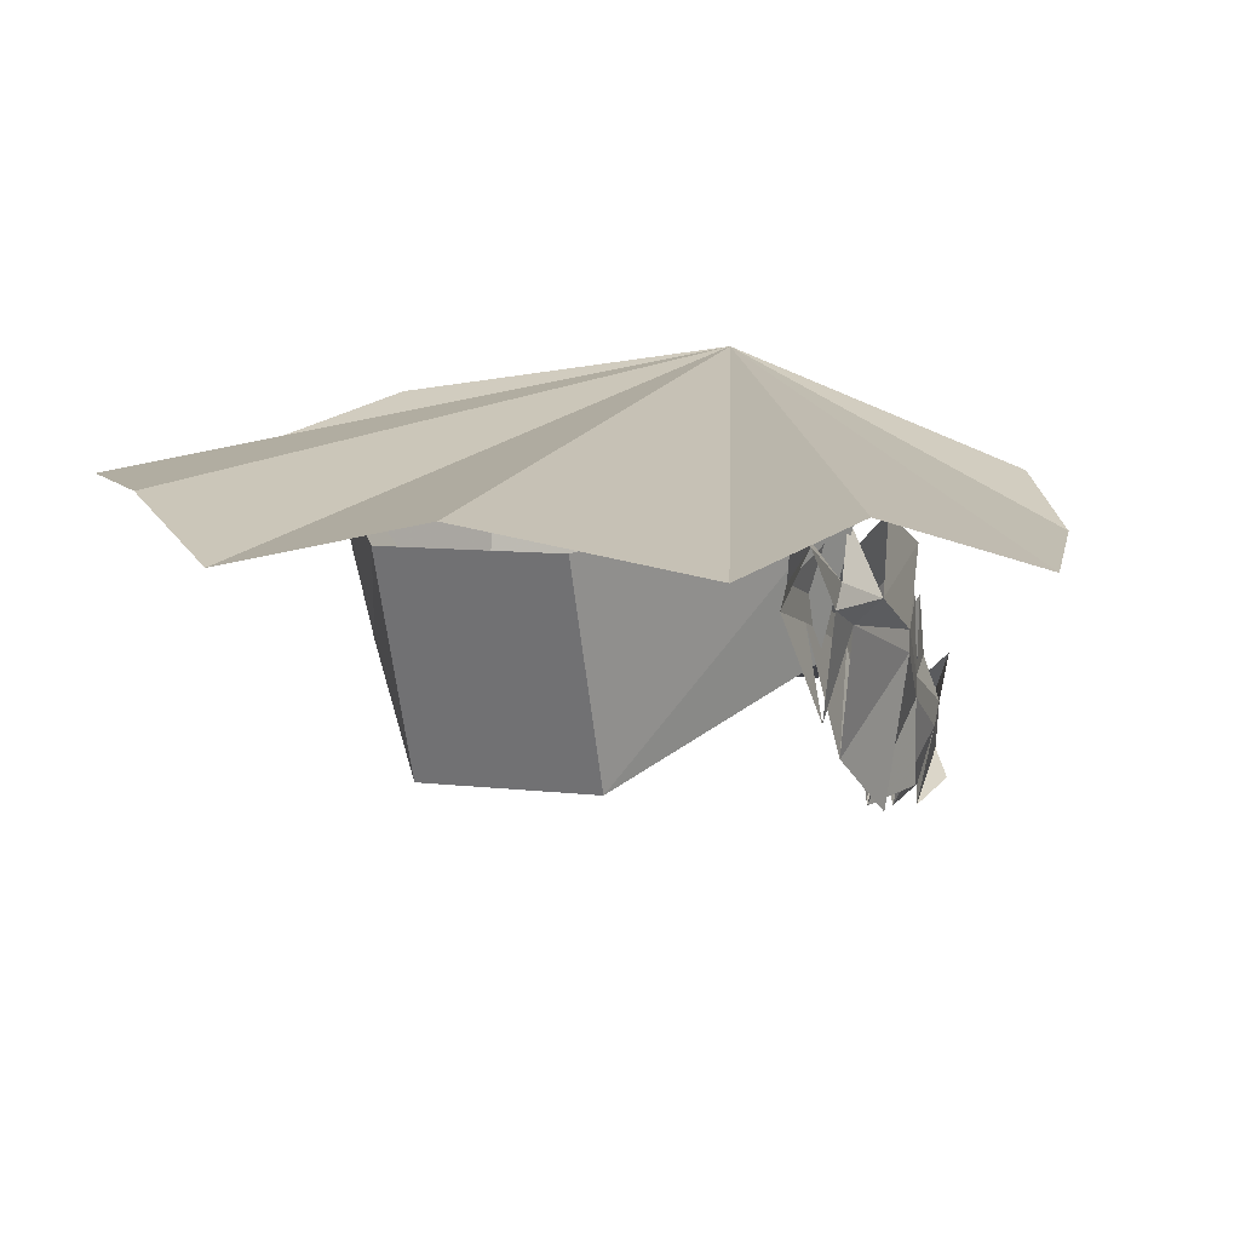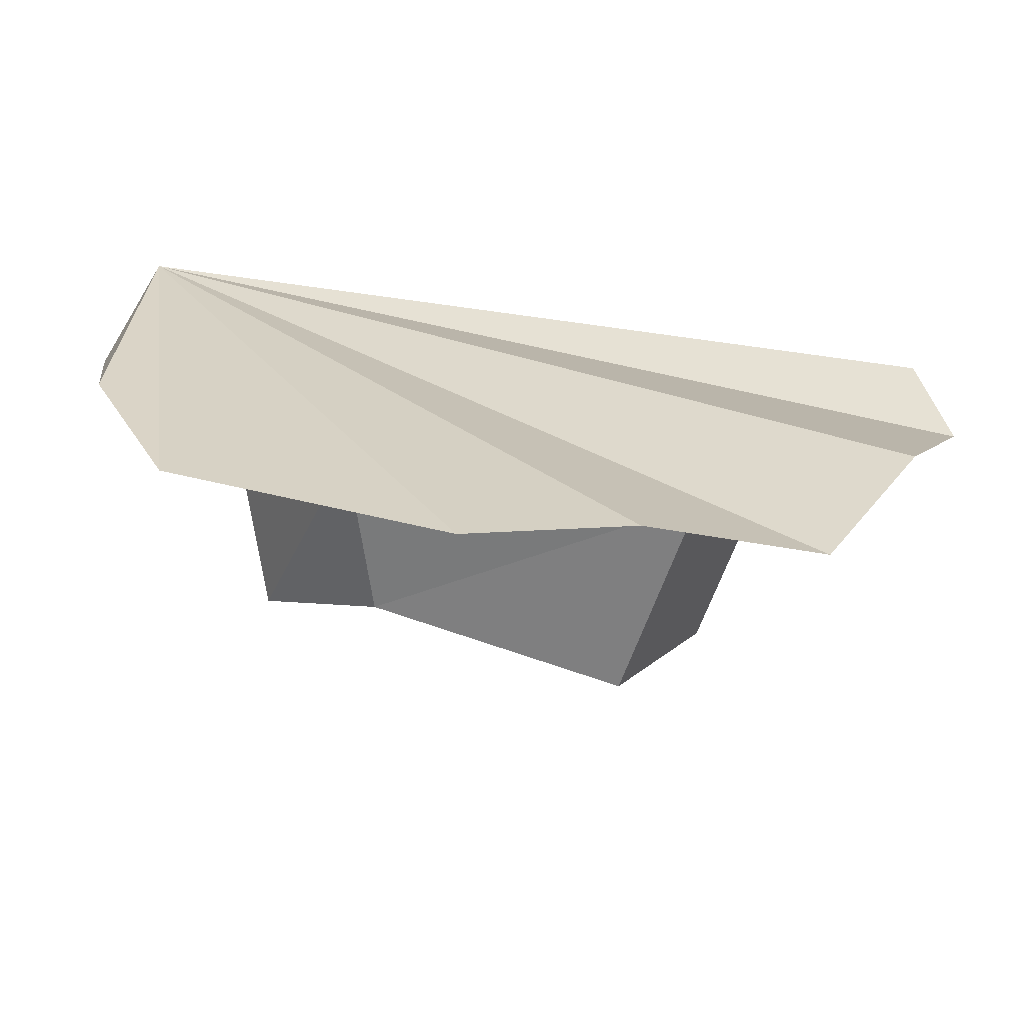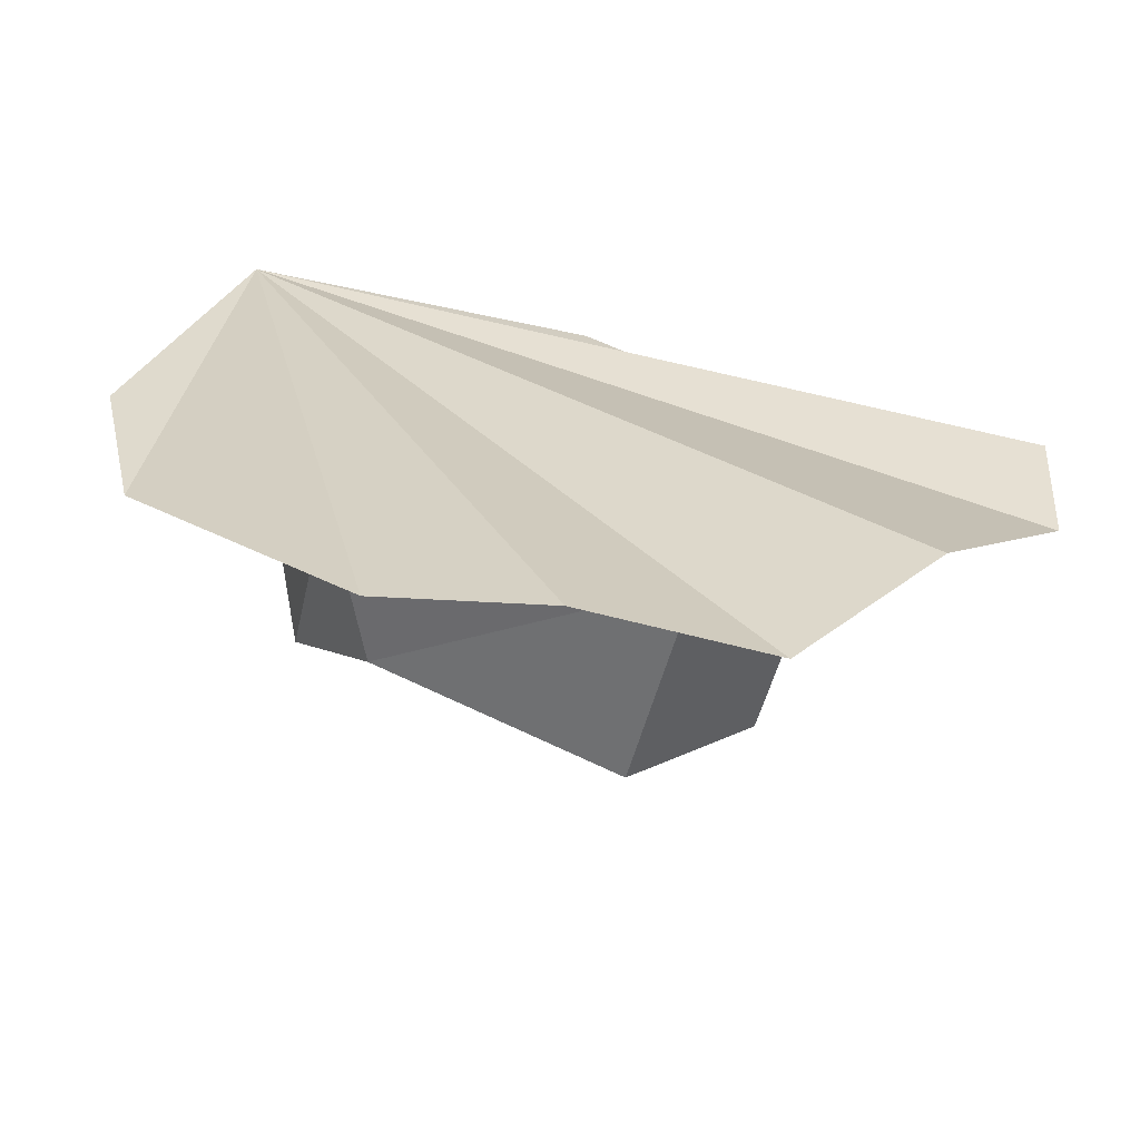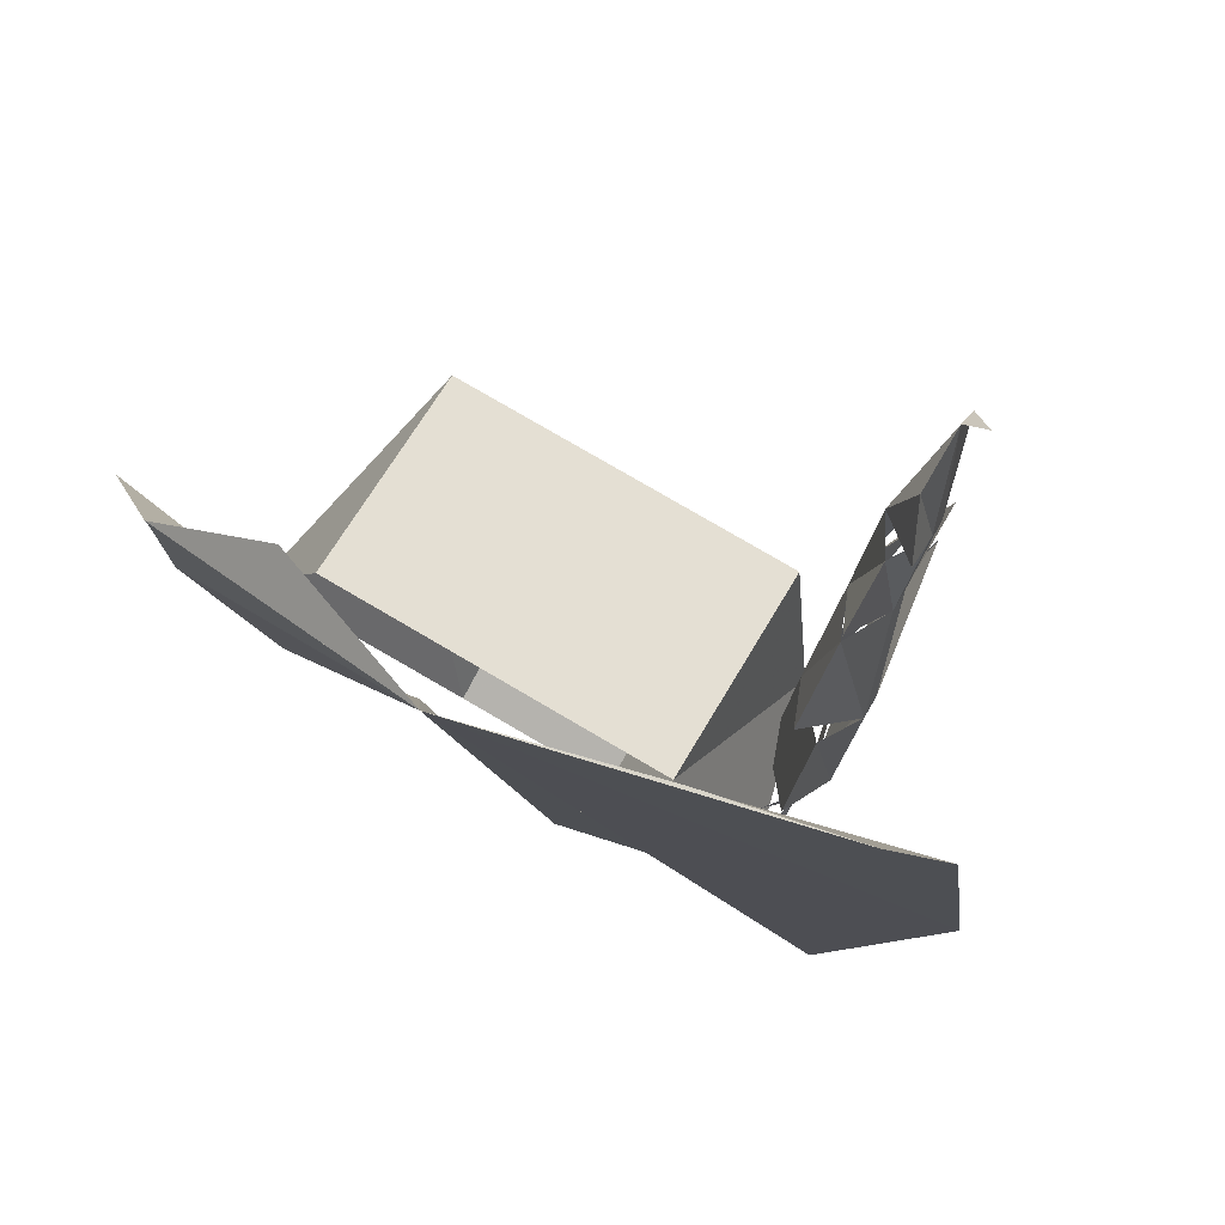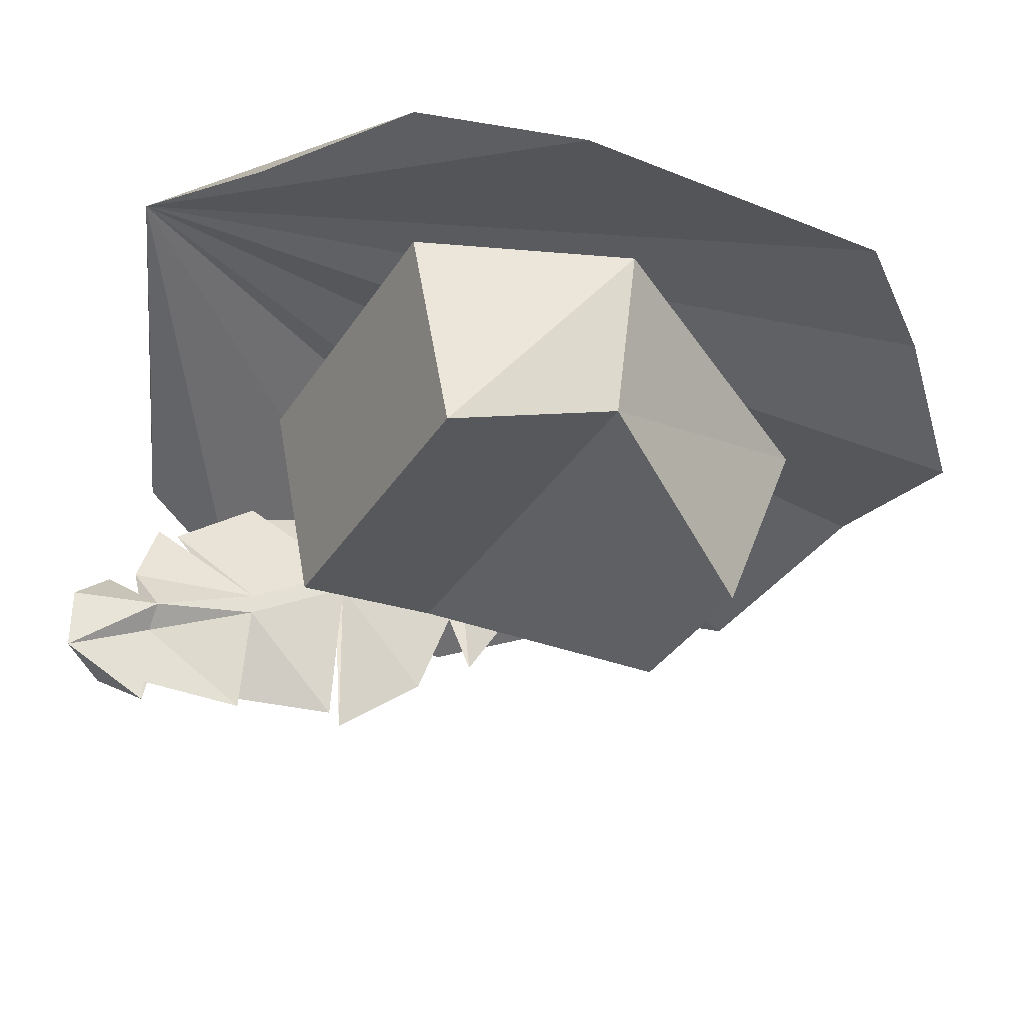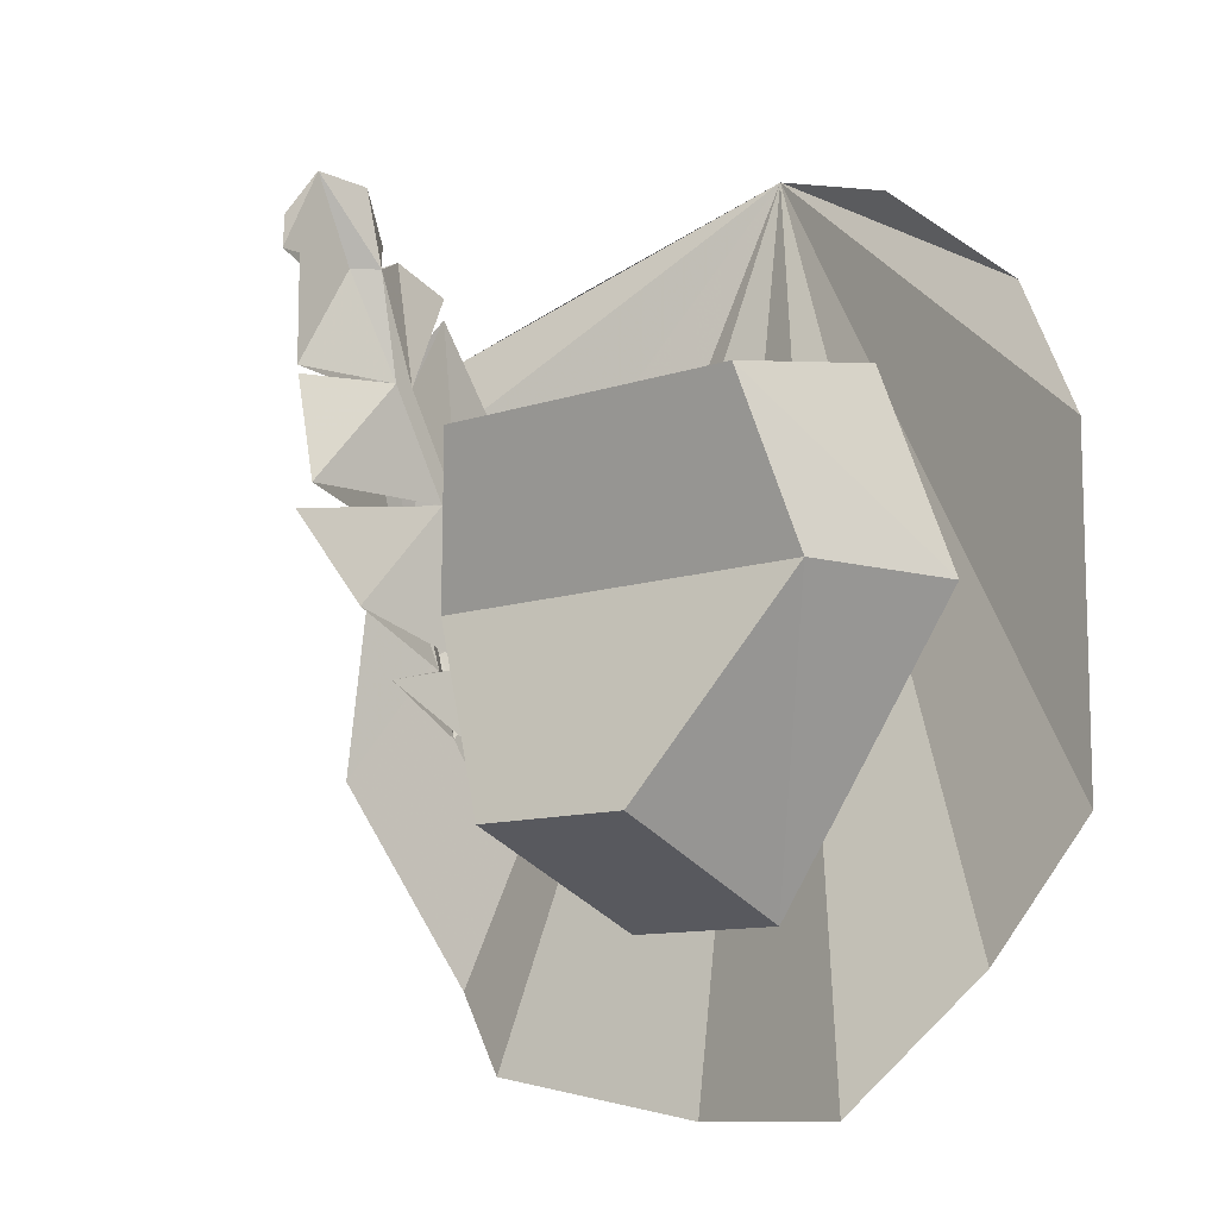
<metadata>
{"format":"obj","ext":"obj","renderer":"f3d","projection":"perspective","resolution":1024,"background":"white","views":[{"elev":8.4,"azim":-161.5,"up":"+Y"},{"elev":19.1,"azim":122.1,"up":"+Y"},{"elev":20.5,"azim":137.4,"up":"+Y"},{"elev":77.3,"azim":-149.6,"up":"+Z"},{"elev":-35.3,"azim":61.7,"up":"+Y"},{"elev":-10.6,"azim":40.6,"up":"+Z"}]}
</metadata>
<code>
o item/cavalier/male/base
v 0 -186 15
v -9 -189 11
v -16 -191 8
v -19 -193 2
v -21 -193 -12
v -16 -190 -22
v -12 -192 -26
v -2 -190 -28
v 7 -192 -28
v 13 -190 -22
v 18 -190 -16
v 18 -190 -7
v 18 -190 0
v 14 -188 7
v 8 -189 12
v -8 -190 4
v -12 -190 -6
v -10 -198 -6
v -8 -200 2
v 8 -190 4
v 8 -200 2
v 12 -190 -6
v 10 -198 -6
v 4 -192 -20
v 4 -202 -16
v -4 -192 -20
v -4 -202 -16
v -10 -196 -8
v -11 -200 -9
v -10 -195 -12
v -10 -195 -7
v -10 -197 -1
v -10 -198 -1
v -11 -202 -6
v -12 -205 -2
v -13 -198 -2
v -12 -196 -8
v -13 -197 -2
v -13 -195 -7
v -12 -195 -11
v -10 -201 4
v -12 -205 4
v -11 -205 -1
v -10 -200 4
v -10 -202 9
v -11 -203 9
v -11 -206 4
v -11 -206 9
v -12 -203 8
v -12 -201 4
v -12 -202 9
v -12 -200 4
v -11 -205 13
v -12 -206 11
v -11 -207 9
v -11 -202 13
v -10 -194 -11
v -11 -192 -5
v -12 -192 -15
v -11 -191 -14
v -12 -194 -10
v -12 -192 -2
v -12 -194 4
v -11 -194 4
v -11 -197 8
v -11 -197 9
v -11 -200 10
v -12 -200 11
f 1 2 3
f 1 3 4
f 1 4 5
f 1 5 6
f 1 6 7
f 1 7 8
f 1 8 9
f 1 9 10
f 1 10 11
f 1 11 12
f 1 12 13
f 1 13 14
f 1 14 15
f 16 17 18
f 16 18 19
f 16 19 20
f 20 19 21
f 20 21 22
f 22 21 23
f 22 23 24
f 24 23 25
f 24 25 26
f 26 25 27
f 26 27 17
f 17 27 18
f 18 27 23
f 18 23 21
f 18 21 19
f 23 27 25
f 28 29 30
f 28 30 31
f 28 31 32
f 28 32 33
f 28 33 34
f 34 33 35
f 34 35 36
f 34 36 37
f 37 36 38
f 37 38 39
f 37 39 40
f 37 40 29
f 41 42 43
f 41 43 33
f 41 33 44
f 41 44 45
f 41 45 46
f 41 46 47
f 47 46 48
f 47 48 49
f 47 49 50
f 50 49 51
f 50 51 52
f 50 52 36
f 50 36 43
f 50 43 42
f 53 54 55
f 53 55 46
f 53 46 45
f 53 45 56
f 53 56 51
f 53 51 49
f 53 49 55
f 53 55 54
f 31 57 58
f 57 31 30
f 57 30 59
f 57 59 60
f 60 59 61
f 61 59 40
f 61 40 39
f 61 39 58
f 31 62 63
f 31 63 32
f 32 64 65
f 32 65 44
f 32 44 33
f 44 66 67
f 44 67 45
f 45 68 56
f 56 68 51
f 63 62 39
f 63 39 38
f 65 64 38
f 65 38 52
f 52 38 36
f 67 66 52
f 67 52 51

</code>
